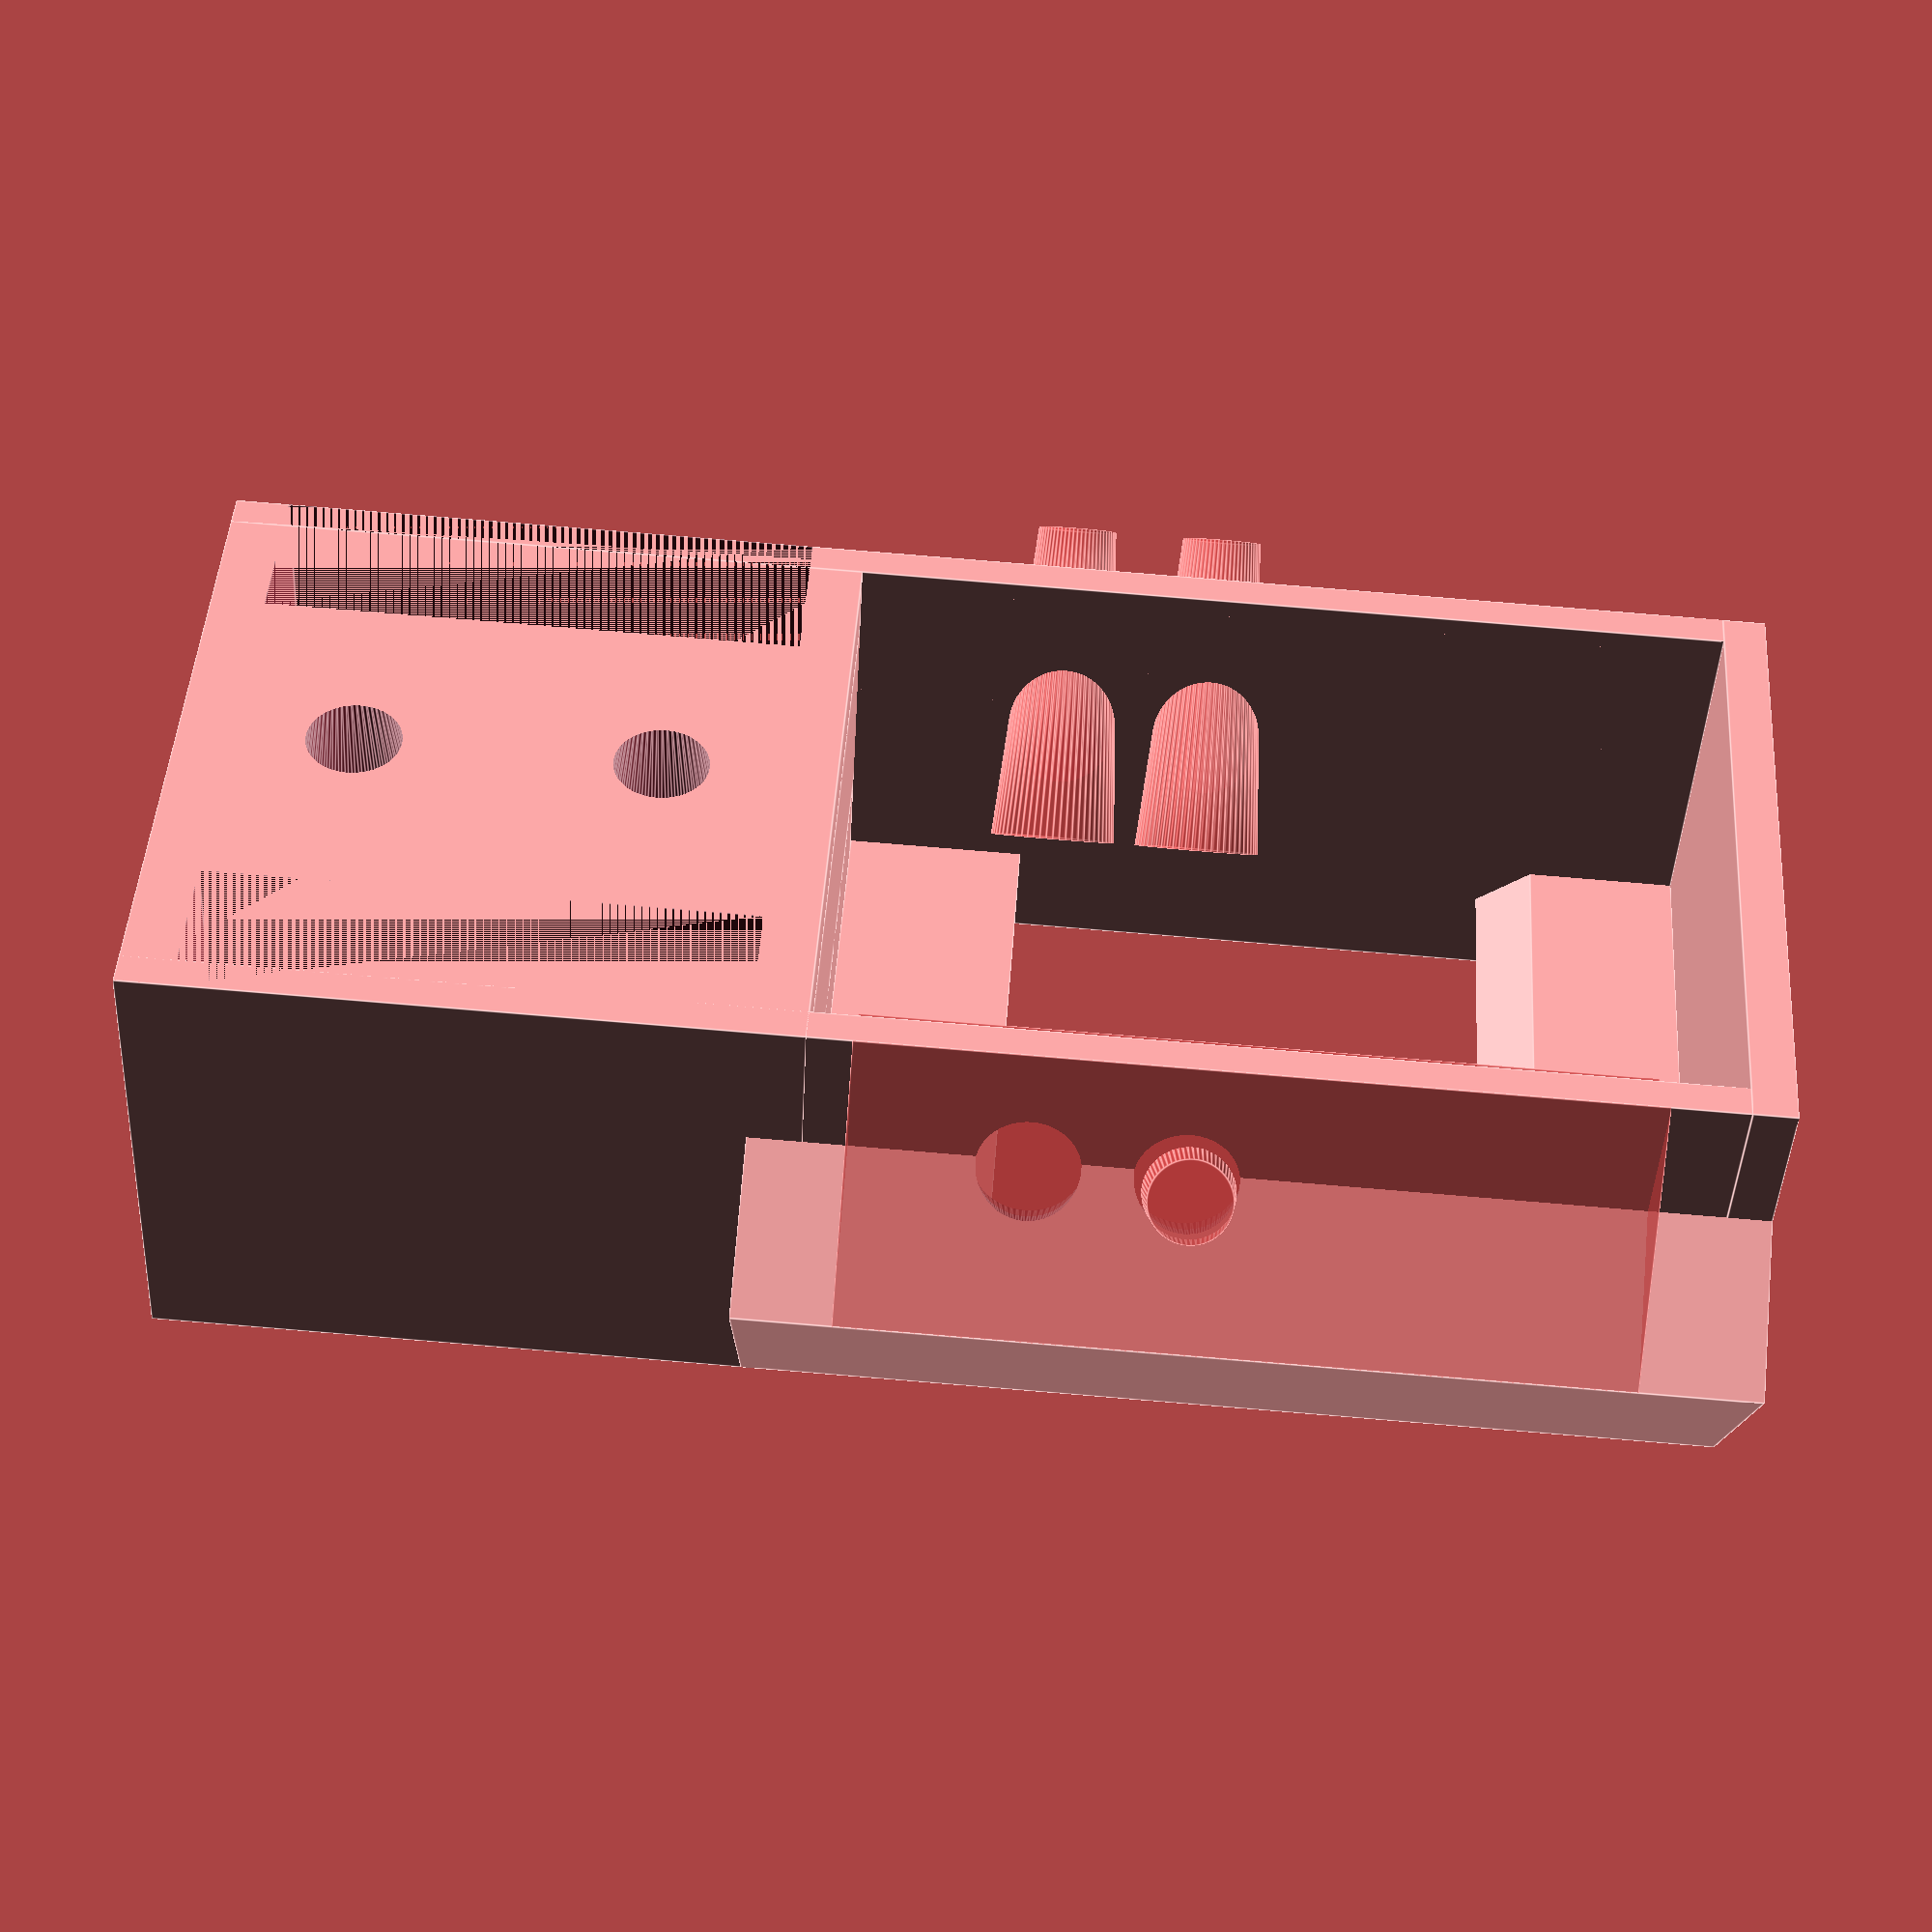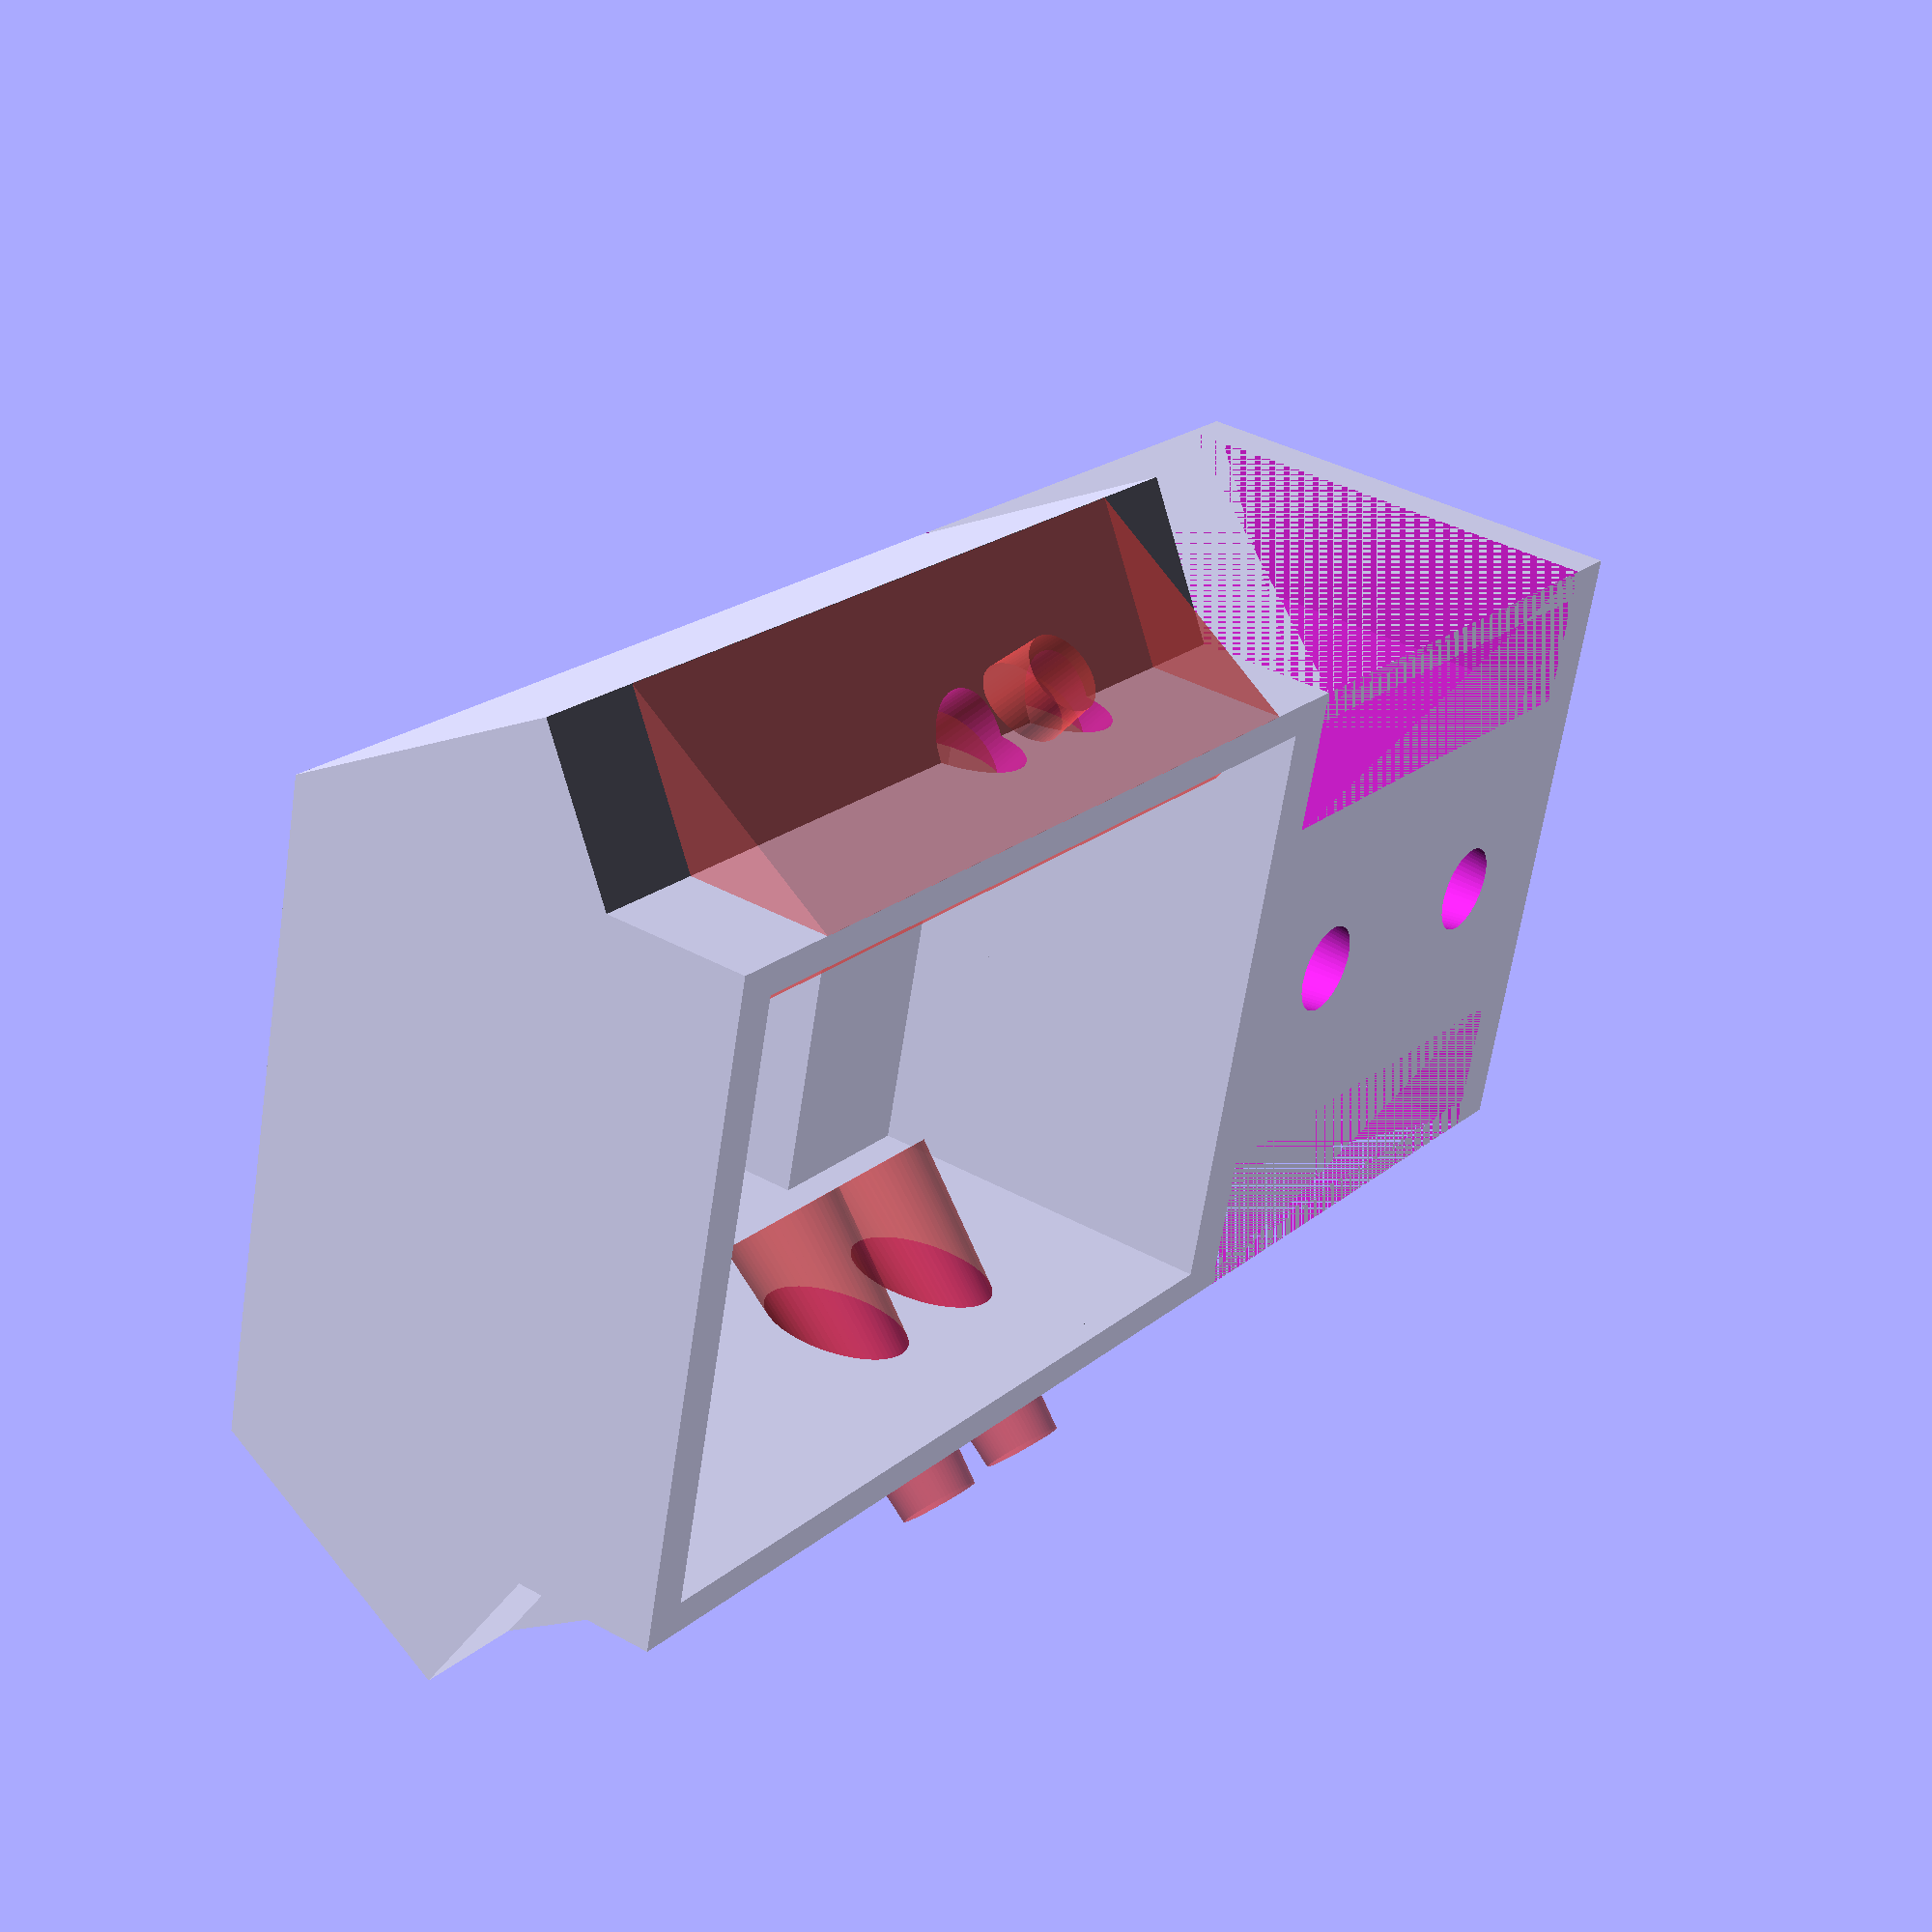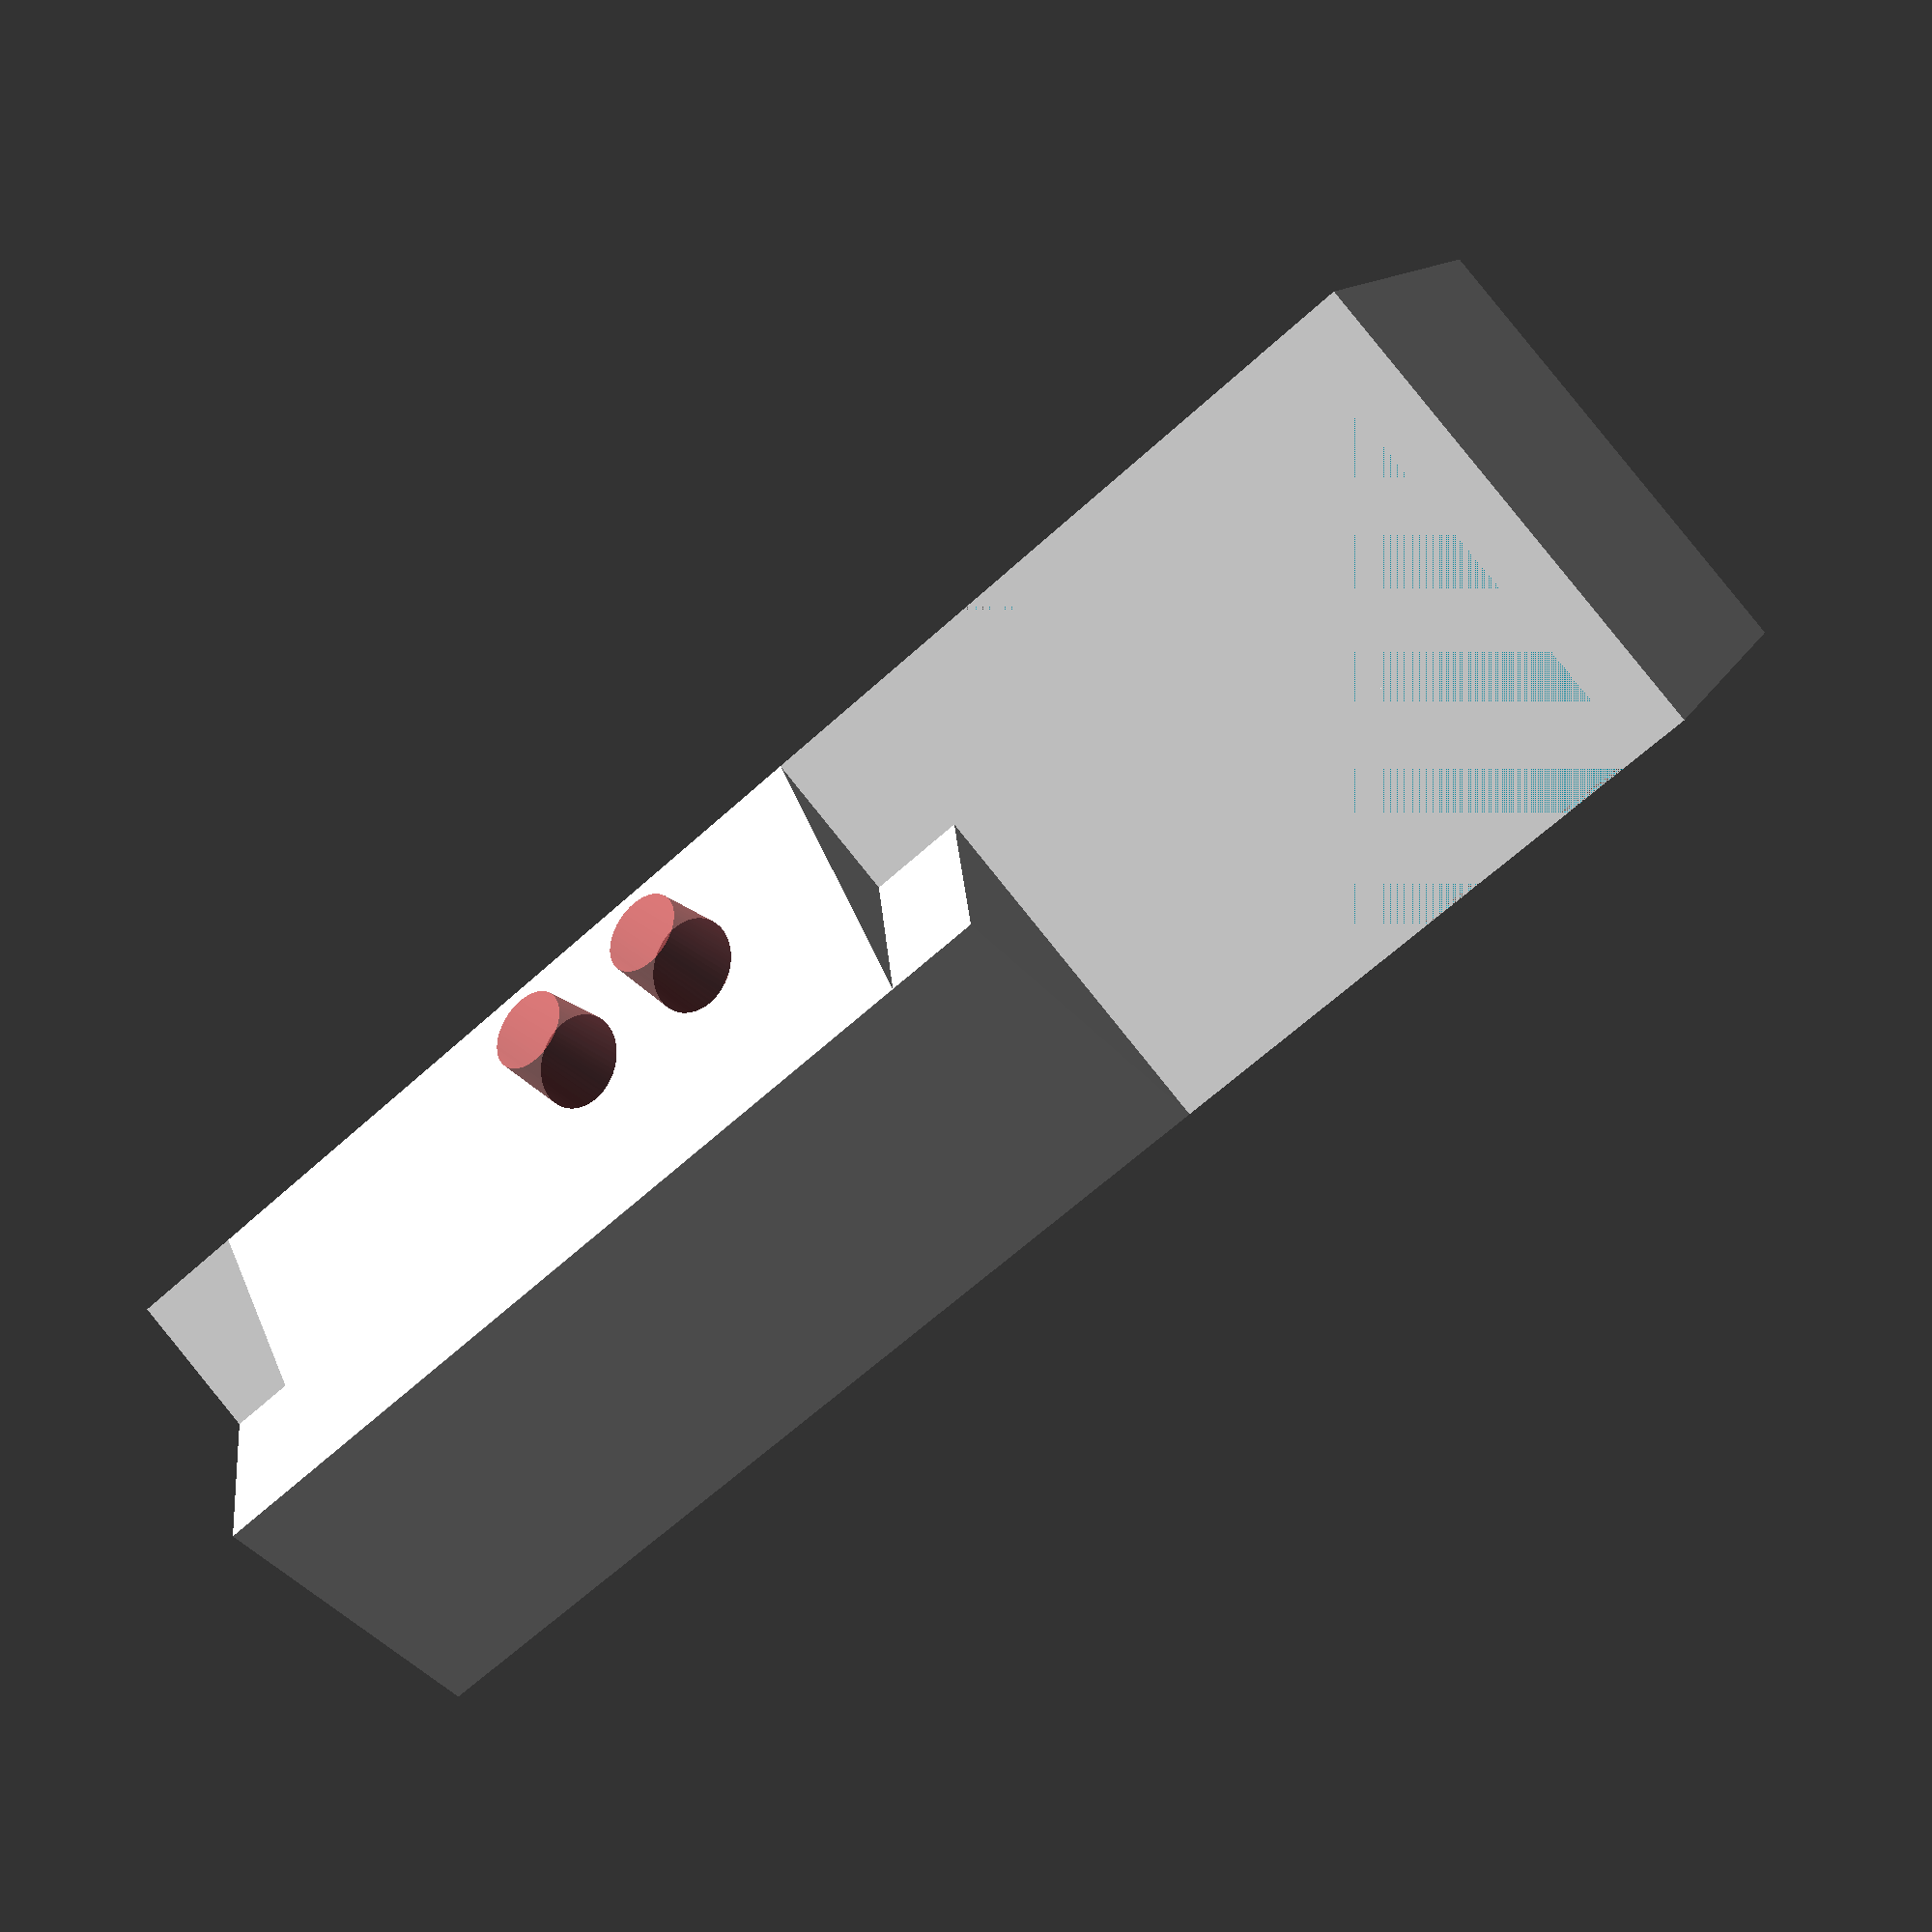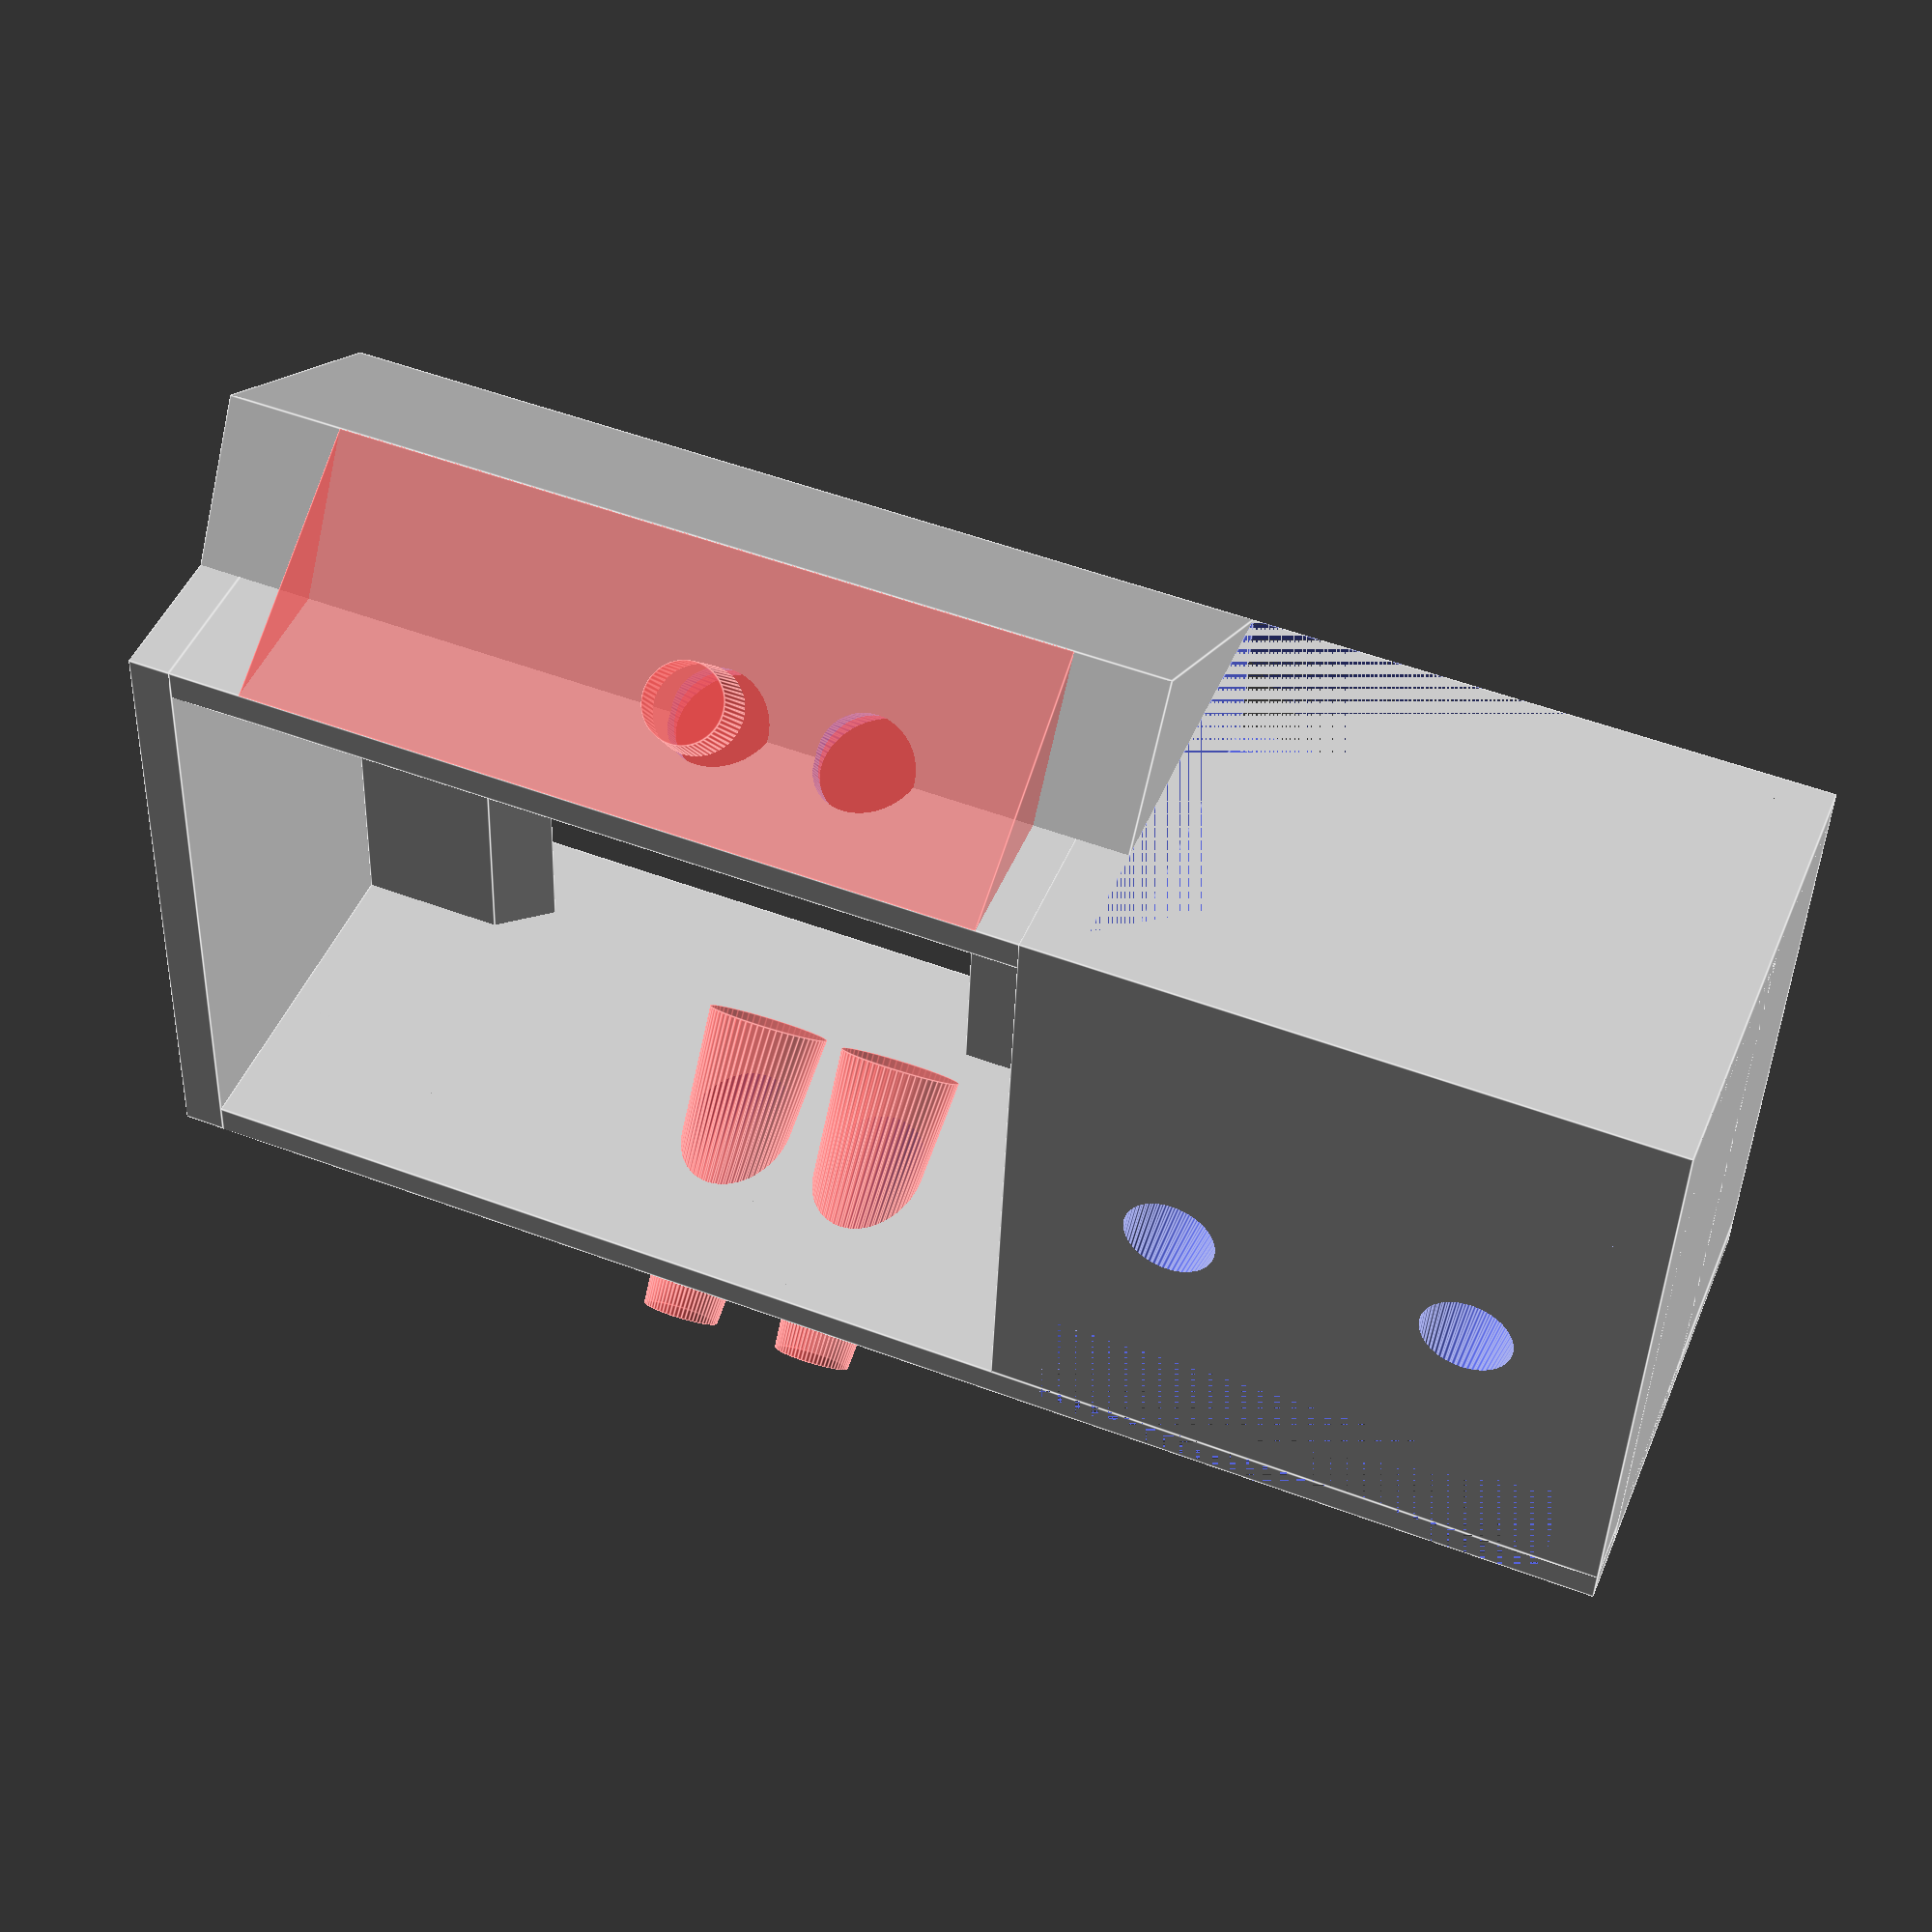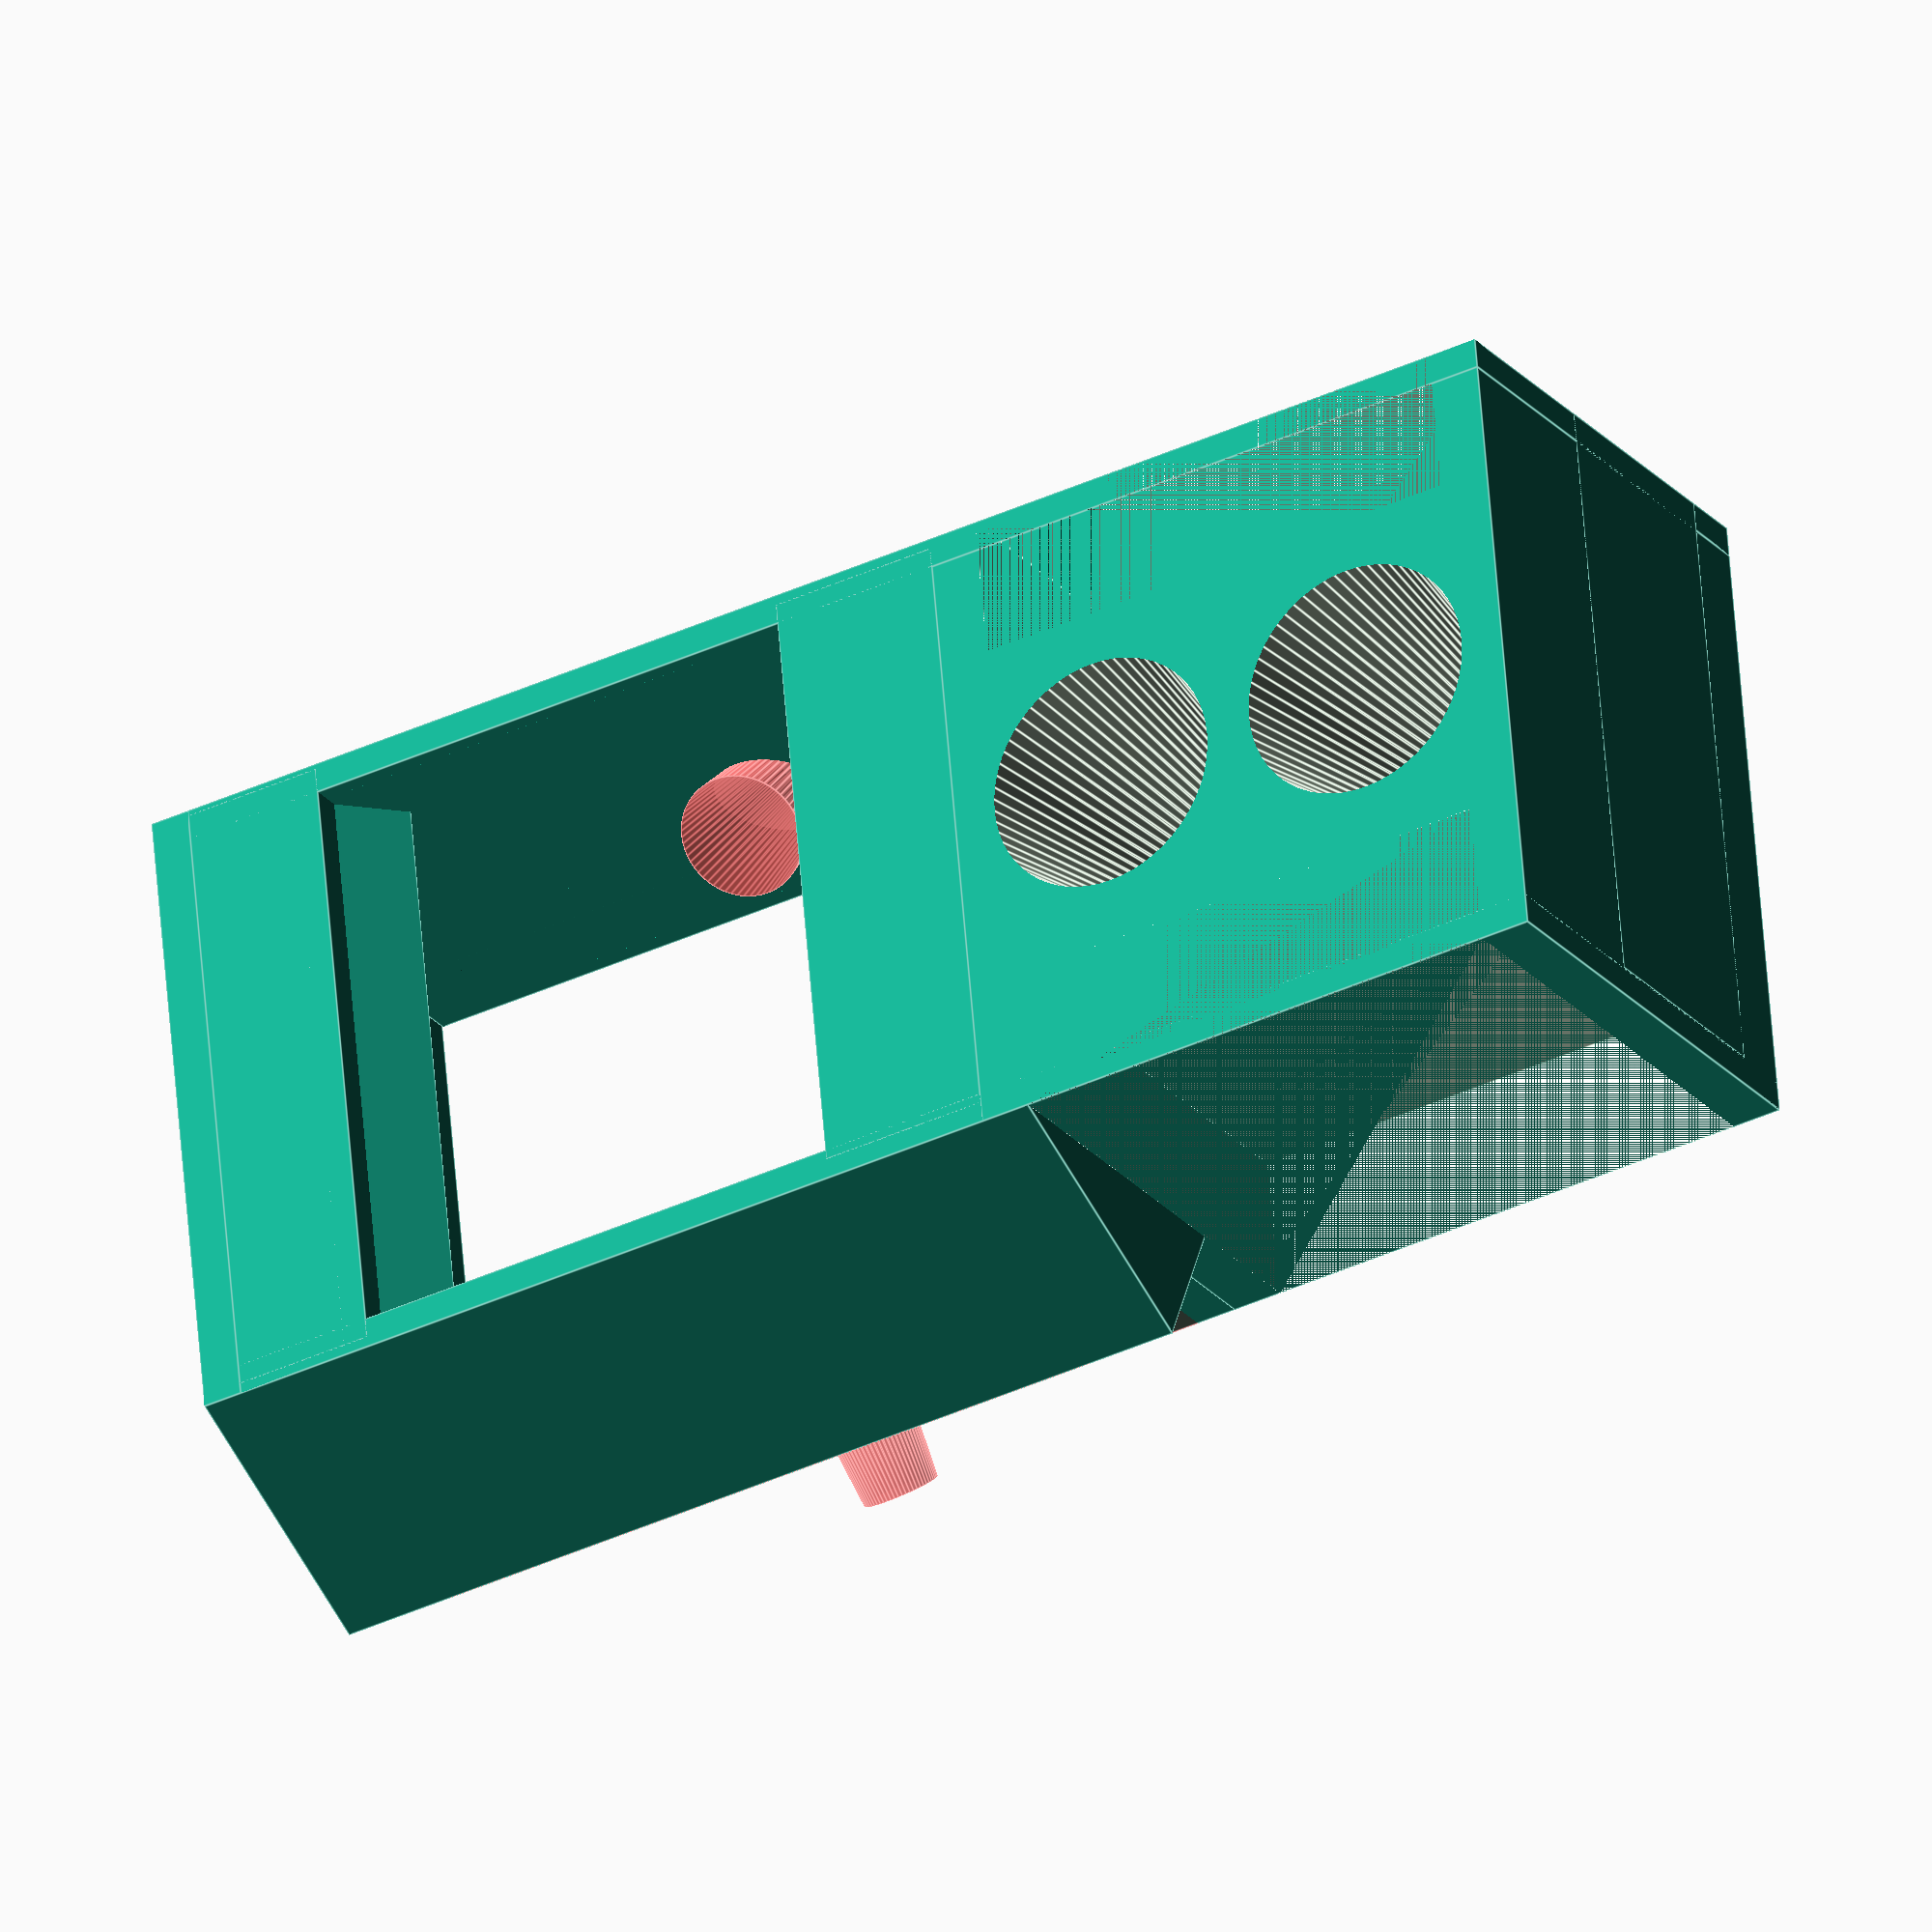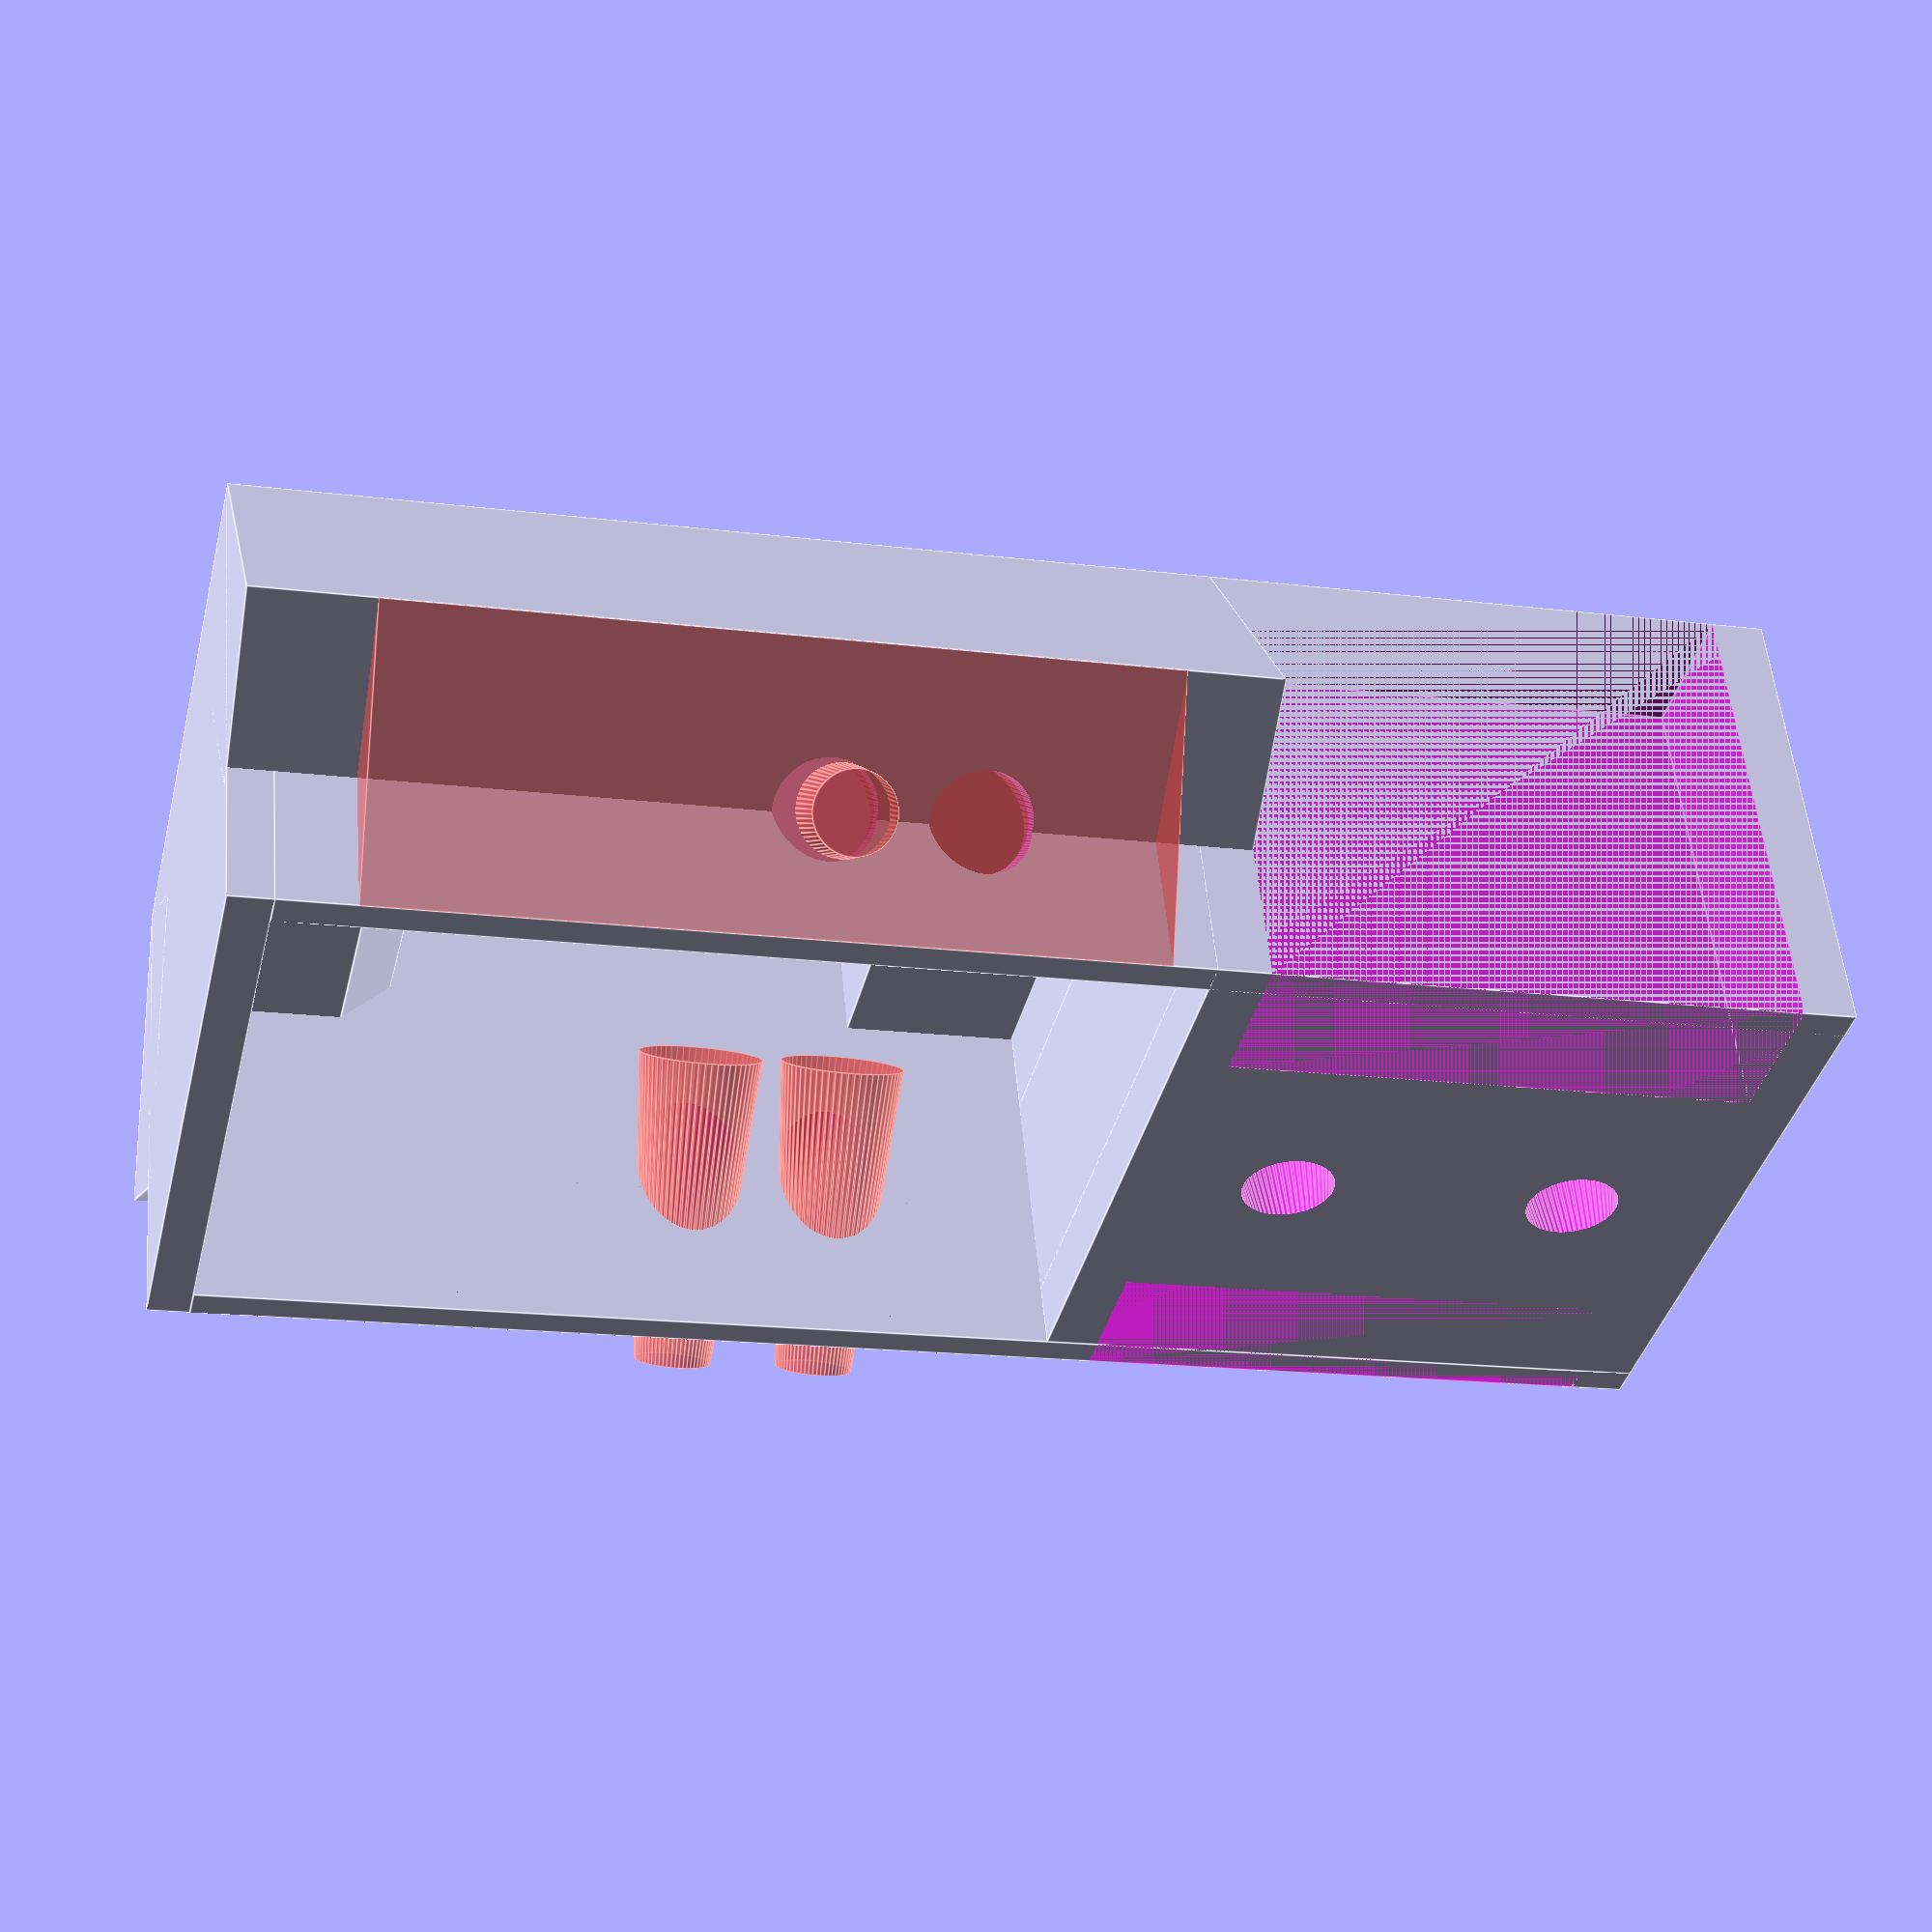
<openscad>
// Openbeam Kossel Pro mount for Replicator 2 spool holders
// Compatible spool holder: http://www.thingiverse.com/thing:44906
// License: CC0 1.0 Universal

$fn=60;

mater_thickness 	   = 3;
mater_length    	   = 70.8;
mater_width     	   = 30;
mater_depth            = 23;

drill_size             = 4.5;
inset_depth            = 1.5;
drill_depth            = 3;

retainer_plate_offset  = 1.5;
bottom_cutout_amount_y = 7;
bottom_cutout_amount_z = 25;
base_height            = 2.5;

top_catch_plate_height = 2;

module drill_hit(d2_depth=12,height=mater_depth+drill_depth) {
       // screw
	   //#translate([0, mater_width/2, 0]) cylinder(r=drill_size/2,   h=drill_depth+mater_depth);
       // outer ring to capture screw head, approx larger by 1.15mm
	   //#translate([0, mater_width/2, drill_depth]) cylinder(r=drill_size/1.4, h=mater_depth, d2 = 10);
        translate([0, mater_width/2, 0]) cylinder(r=drill_size/2.4, h=height, d2 = d2_depth);
}

union() {
    // For drill hits
    difference() {
        // Main body
        union() {
            // Retainer panel closest to origin..
            translate([0, 0, 0]) cube([mater_depth, retainer_plate_offset, mater_length]); 
            
            // Retainer panel opposite side
            translate([0, mater_width, 0]) cube([mater_depth, retainer_plate_offset, mater_length]);   
            
            // 30 degree flange -- origin side
            difference() {
                union() {
                    // Flat flange facing openbeam at angle for straightened spool holder
                    #translate([mater_depth+2.58, 4, 32]) rotate(30) translate([-14,0,0]) {
                        // 150-32.8 degrees = 117.2
                        rotate(117.3) 
                            cube([12.95, 4.75, mater_length-(base_height+bottom_cutout_amount_z)+top_catch_plate_height-10]);
                    }
                
                    translate([mater_depth, 0, base_height+bottom_cutout_amount_z]) rotate(30) translate([-14,0,0]) {
                        cube([14, 9,mater_length-(base_height+bottom_cutout_amount_z)+top_catch_plate_height]);      
                    }
                }
                
                translate([mater_depth,0,base_height+bottom_cutout_amount_z]) translate([-25,0,0]) {
                    cube([25, 10,mater_length-(base_height+bottom_cutout_amount_z)+top_catch_plate_height]);
                }

            }
            
            // 30 degree flange -- opposite origin
            difference() {                       
               union() {                  
                    // Flat flange facing openbeam at angle for straightened spool holder
                    translate([0,mater_width+retainer_plate_offset,32]){
                        rotate(32.8) rotate([90,0,0]) 
                            cube([12.935, mater_length-(base_height+bottom_cutout_amount_z)+top_catch_plate_height-10, 4]);
                    }
                    
                    translate([mater_depth,mater_width+retainer_plate_offset, base_height+bottom_cutout_amount_z]) {
                        rotate(150) cube([14, 9,mater_length-(base_height+bottom_cutout_amount_z)+top_catch_plate_height]); 
                    }
                }
                
                translate([mater_depth-25, mater_width+retainer_plate_offset-10, base_height+bottom_cutout_amount_z]) {
                    cube([25, 10,mater_length-(base_height+bottom_cutout_amount_z)+top_catch_plate_height]);     
                }

            }
            


            // Base bracket (attached to OpenBeam)
            cube([mater_depth,mater_width,30]);
            
            union() {
                // Top lip, angled catch plate
                translate([mater_depth-6.50, .5, mater_length-7]) mirror([0, 0, 1]) 
                    rotate([0, 40, 0]) cube([5.8, mater_width+retainer_plate_offset/2, 3.2]);

                // Connective block to top lip
                translate([mater_depth-6.50, .5, mater_length-7]) 
                    cube([6.50, mater_width+retainer_plate_offset/2, 7]);
            } // .. union
            
            // Top barrier plate
            translate([0, 0, mater_length]) cube([mater_depth, mater_width+retainer_plate_offset, top_catch_plate_height]);
            
            // Bottom lip (internal holder area)
            translate([mater_depth-5, 1, 30]) cube([5, mater_width, 8.5]);

            // Bottom catch plate and bottom screw hollow area
            translate([3, retainer_plate_offset, 0]) {
                difference() {
                    cube([11, mater_width, 30]);
                    translate([0, 0, mater_thickness]) cube([11.5, mater_width-1, 22]);
                } // .. difference
            } // .. translate   
        } // .. union

    // Drill hits			
    translate([-2, 1, 8])  mirror(1) rotate([0, 270, 0]) drill_hit();
    translate([-2, 1, 22]) mirror(1) rotate([0, 270, 0]) drill_hit();
        
    // Side drill hits 
    // Left panel
    #translate([3,-5, 32]) rotate(140) rotate([90, 0, 0]) drill_hit(6,15);
    translate([3,-5, 25]) rotate(140) rotate([90, 0, 0]) drill_hit(6,15);    
    //#translate([3,-5, 19]) rotate(145) rotate([90, 0, 0]) drill_hit(6,10);   
        
    // Right panel
    #translate([2,mater_width+retainer_plate_offset+5,32]) rotate(46) rotate([90, 0, 0]) drill_hit(6,15);
    #translate([2,mater_width+retainer_plate_offset+5,25]) rotate(46) rotate([90, 0, 0]) drill_hit(6,15);
    //#translate([0,mater_width+retainer_plate_offset+5,19]) rotate(48) rotate([90, 0, 0]) drill_hit(5,20);    
     
    /// Holes at bottom to save filament/printing time.      
    // Left:
    translate([0, 0, base_height]) {
        cube([mater_depth, bottom_cutout_amount_y, bottom_cutout_amount_z]);
    } // .. translate

    // Right: 
    translate([0, mater_width-bottom_cutout_amount_y+retainer_plate_offset, base_height]) {
        cube([mater_depth, bottom_cutout_amount_y, bottom_cutout_amount_z]);
    } // .. translate       
  } // .. difference
} // .. union
</openscad>
<views>
elev=97.4 azim=306.1 roll=265.3 proj=p view=edges
elev=339.9 azim=190.3 roll=33.8 proj=p view=wireframe
elev=62.3 azim=157.4 roll=133.0 proj=p view=wireframe
elev=307.0 azim=174.5 roll=111.9 proj=p view=edges
elev=216.9 azim=188.7 roll=58.6 proj=o view=edges
elev=16.6 azim=249.3 roll=75.5 proj=p view=edges
</views>
